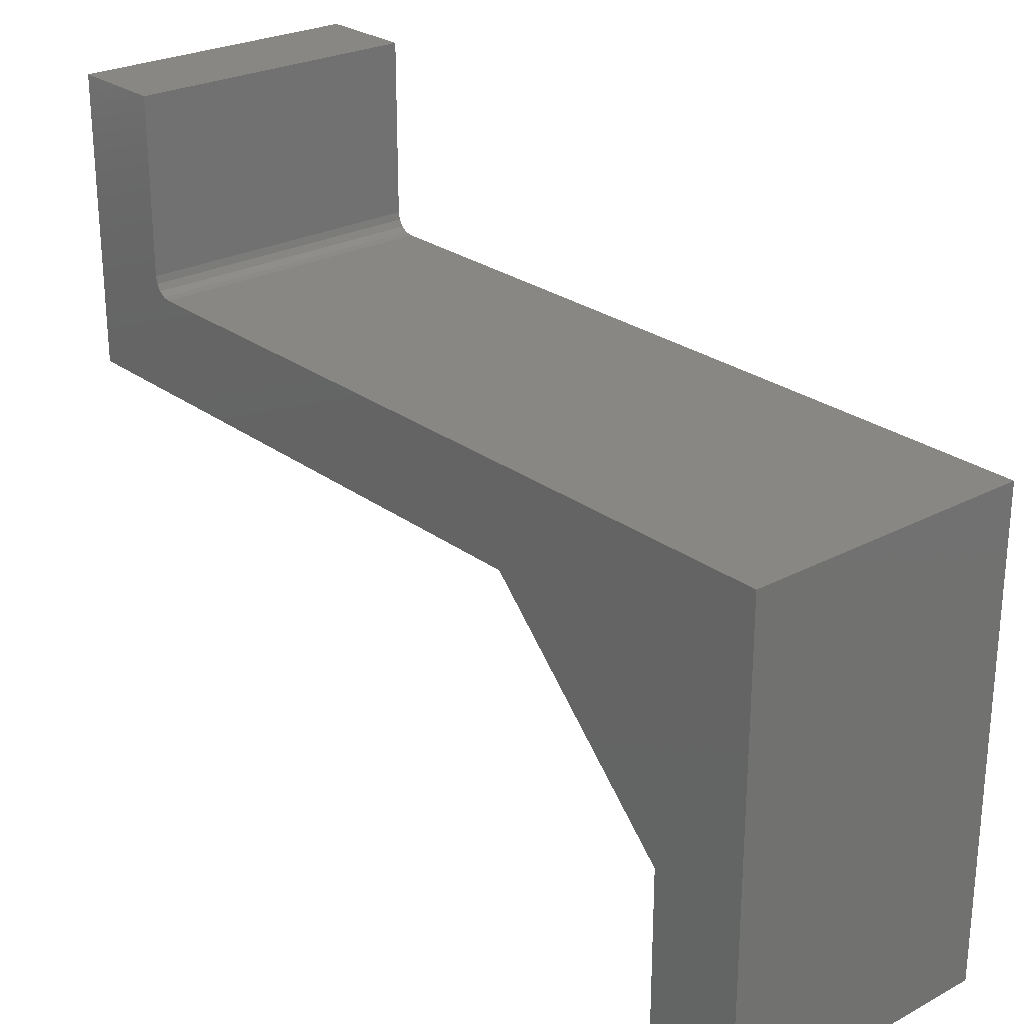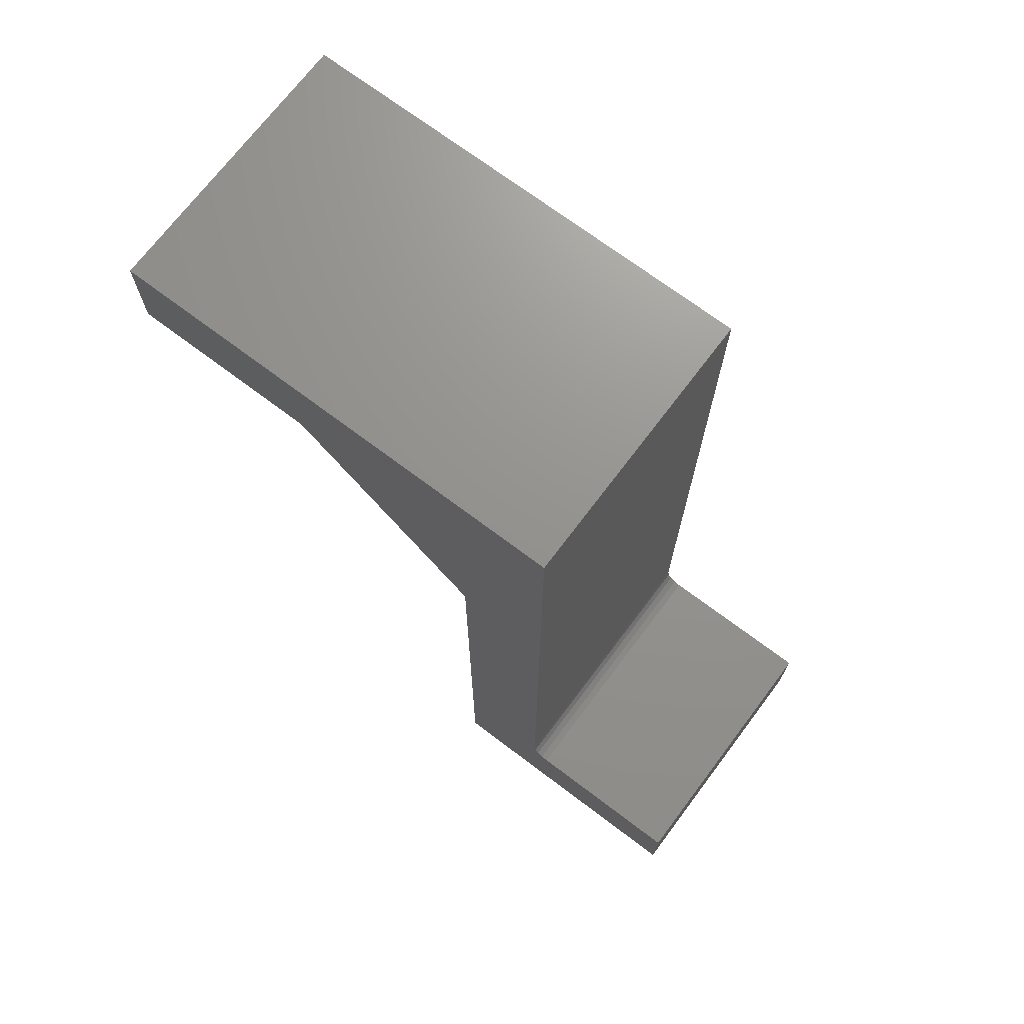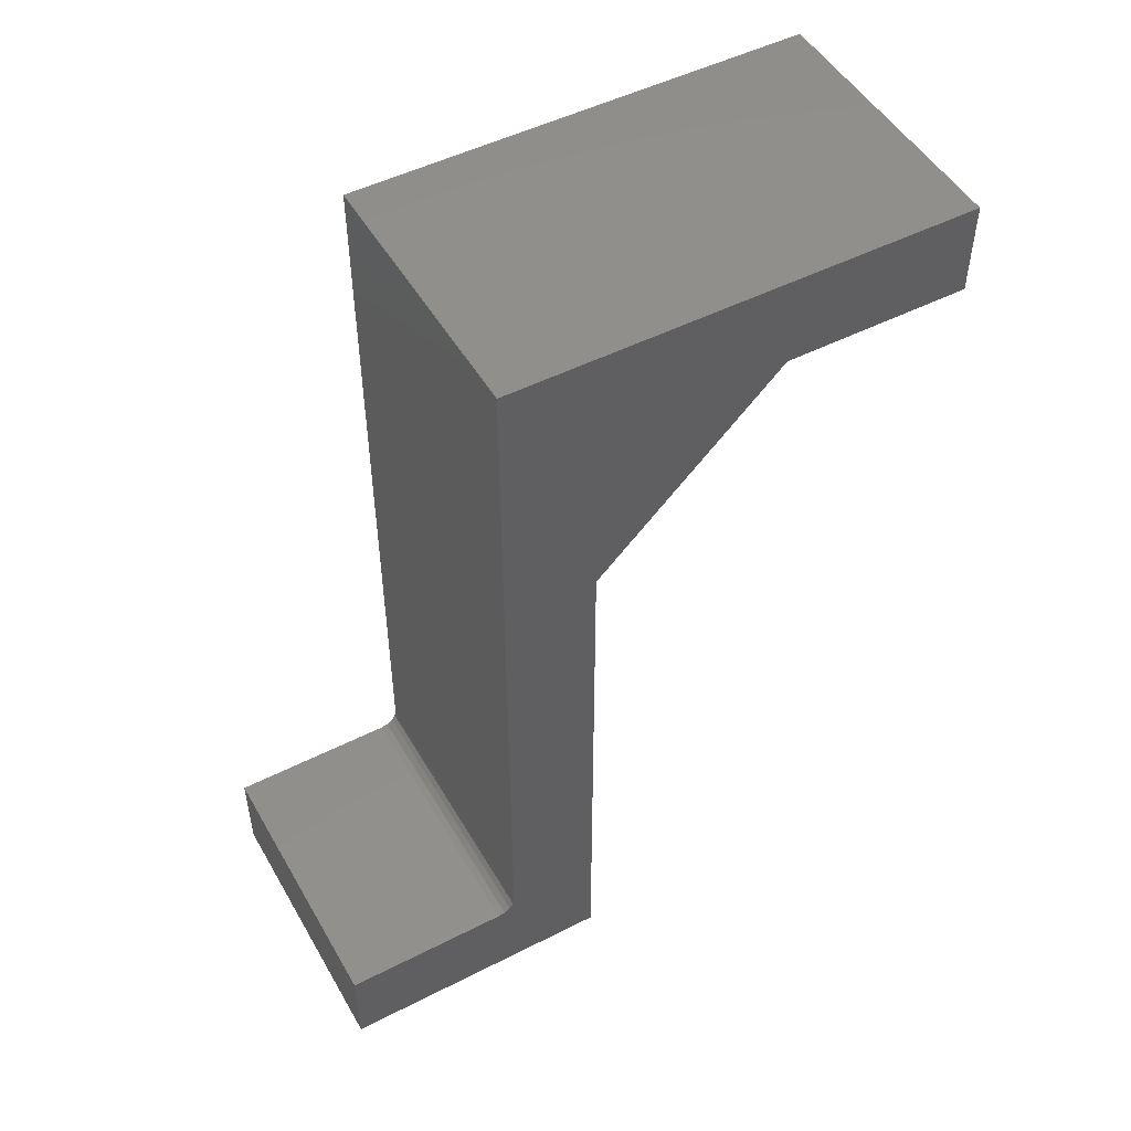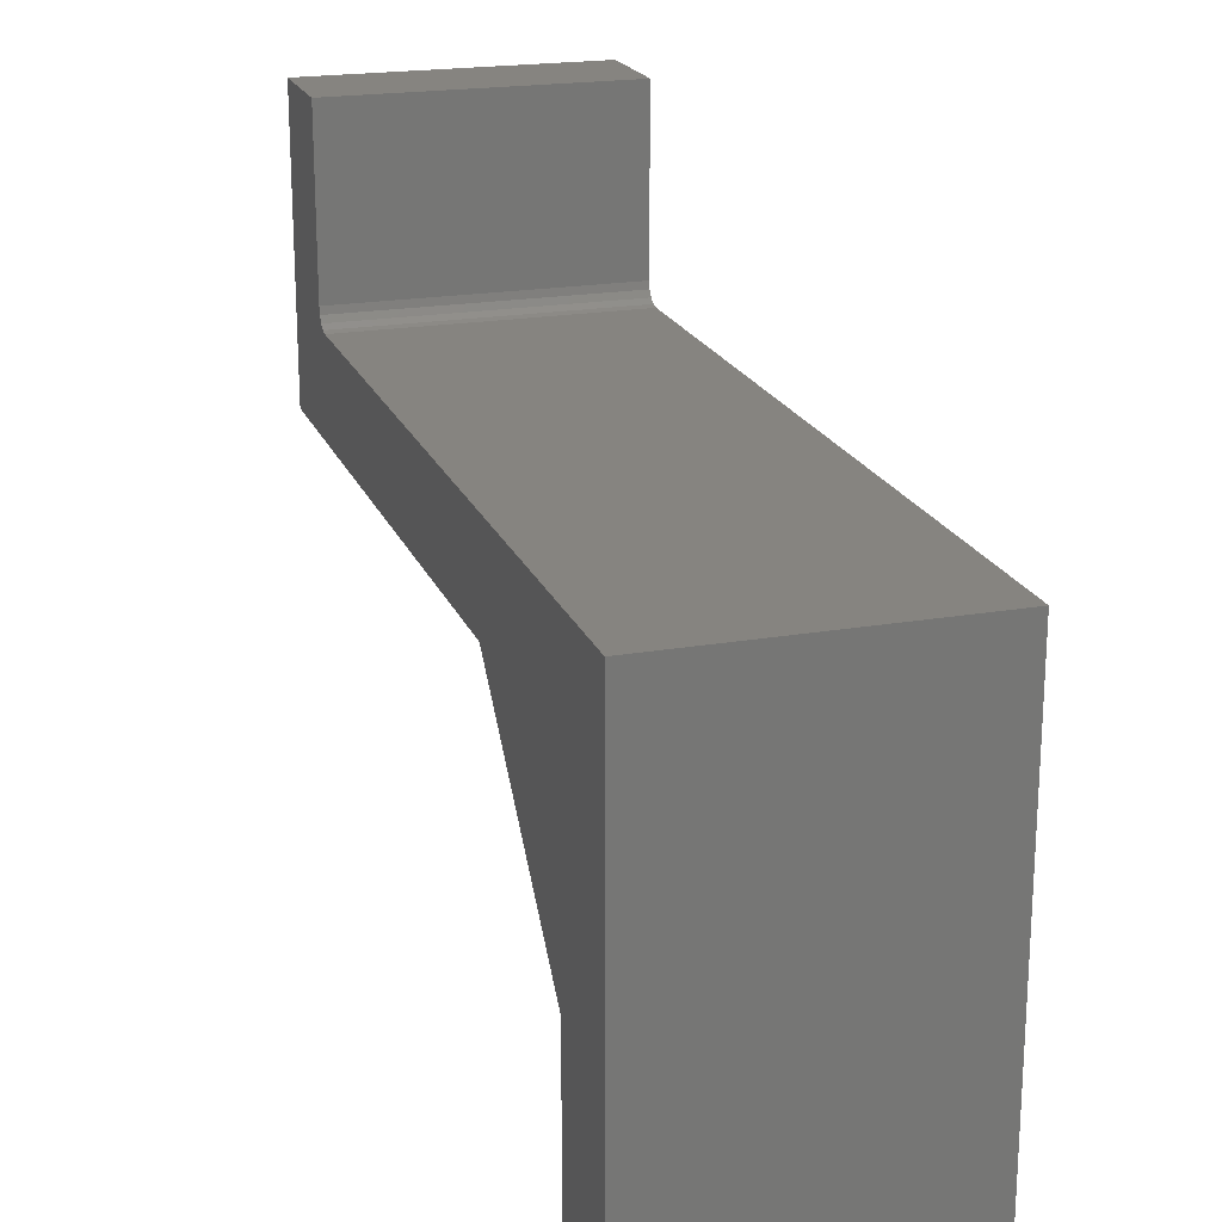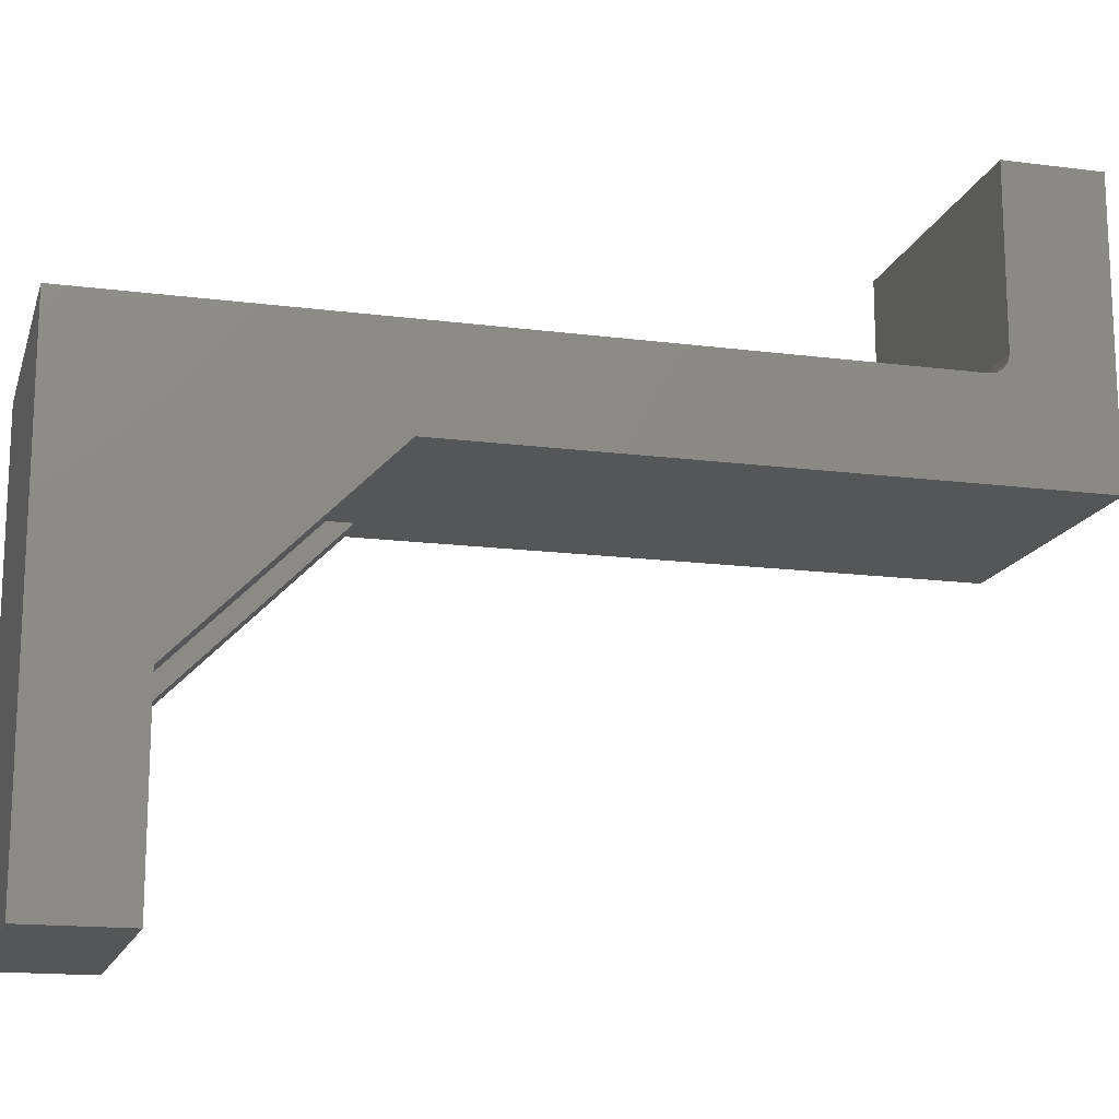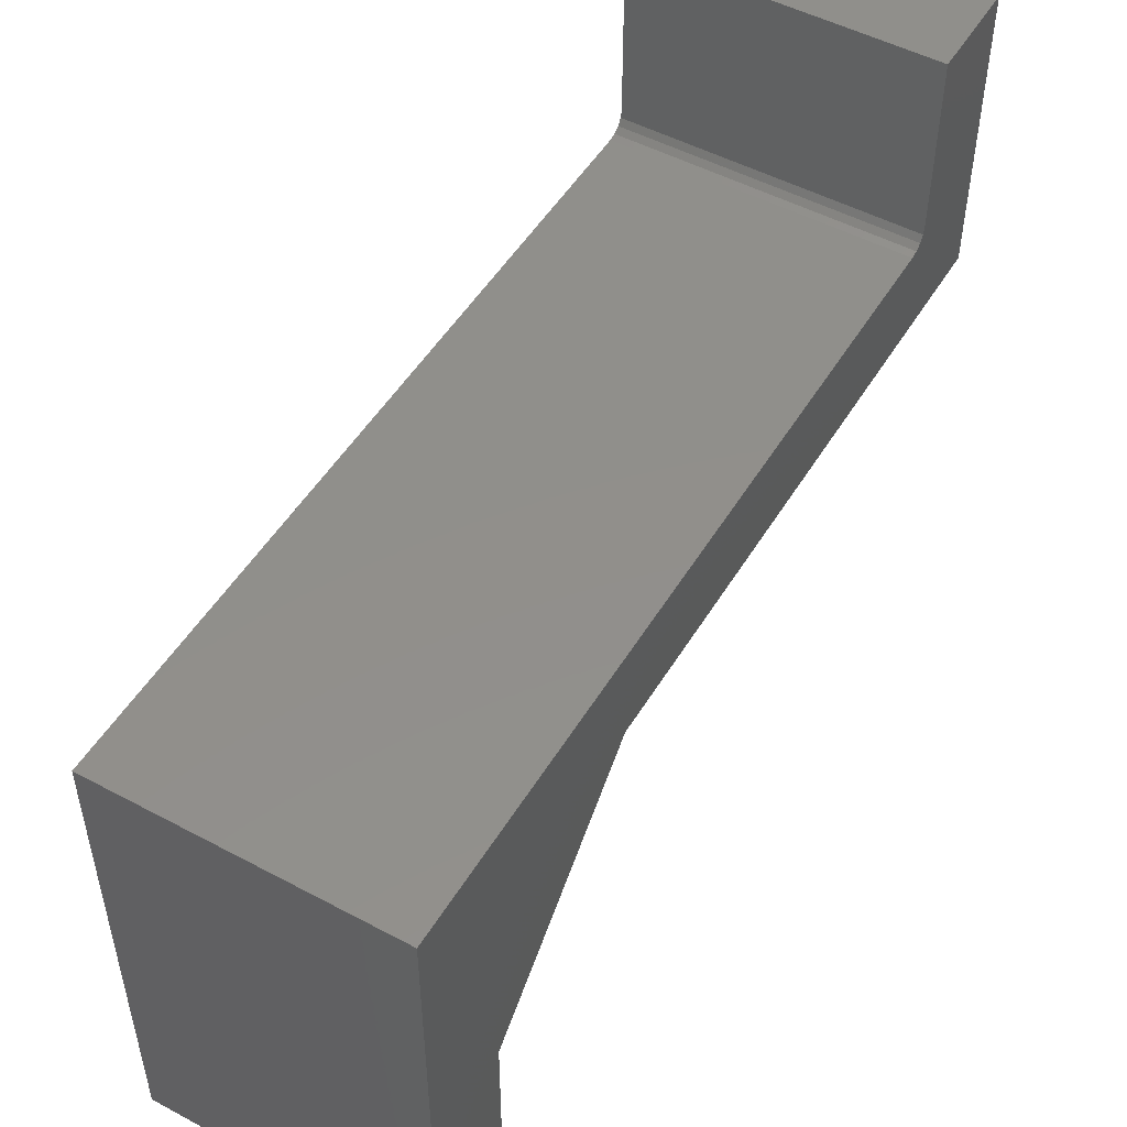
<metadata>
{"format":"stl","ext":"stl","renderer":"f3d","projection":"perspective","resolution":1024,"background":"white","views":[{"elev":25.6,"azim":-40.3,"up":"+Y"},{"elev":71.3,"azim":127.0,"up":"+Z"},{"elev":49.9,"azim":-119.2,"up":"+Z"},{"elev":20.4,"azim":-17.6,"up":"+Y"},{"elev":-15.6,"azim":74.8,"up":"+Y"},{"elev":50.5,"azim":30.3,"up":"+Y"}]}
</metadata>
<code>
# stl→obj: 32 verts, 60 faces
v 10.25 28.5 -2.25
v 10.25 28.5 -12.25
v 10.25 18.5 -2.25
v 12.5 18.5 -2.25
v 12.5 28.5 -12.25
v -0.2488 28.5 -12.25
v -2.5 28.5 -12.25
v -2.5 28.5 -43.25
v 12.5 28.5 -43.25
v -0.2488 28.5 -2.25
v -0.2488 18.5 -2.25
v -2.5 18.5 -2.25
v 12.5 8.5 -2.25
v -2.5 8.5 -2.25
v -2.5 43.5 -43.25
v 12.5 43.5 -43.25
v -2.5 43.5 -38.25
v 12.5 43.5 -38.25
v -2.5 34.5 -38.25
v 12.5 34.5 -38.25
v -2.5 33.58 -37.63
v -2.5 33.5 -37.25
v 12.5 33.5 -37.25
v 12.5 33.58 -37.63
v -2.5 33.79 -37.96
v 12.5 33.79 -37.96
v -2.5 34.12 -38.17
v 12.5 34.12 -38.17
v -2.5 8.5 2.75
v -2.5 33.5 2.75
v 12.5 33.5 2.75
v 12.5 8.5 2.75
f 1 2 3
f 4 3 2
f 2 5 4
f 6 7 8
f 9 5 2
f 2 1 10
f 10 6 2
f 2 6 9
f 8 9 6
f 7 6 11
f 11 12 7
f 10 11 6
f 3 4 13
f 14 12 11
f 11 10 1
f 1 3 11
f 11 3 14
f 13 14 3
f 9 8 15
f 15 16 9
f 15 17 18
f 18 16 15
f 19 20 18
f 18 17 19
f 21 22 23
f 23 24 21
f 25 21 24
f 24 26 25
f 27 25 26
f 26 28 27
f 19 27 28
f 28 20 19
f 12 14 29
f 29 30 12
f 7 12 30
f 8 7 30
f 30 22 8
f 22 21 8
f 8 21 25
f 19 17 15
f 15 8 19
f 8 27 19
f 25 27 8
f 31 32 13
f 9 16 18
f 18 20 9
f 20 28 9
f 9 28 26
f 13 4 31
f 4 5 31
f 23 31 5
f 5 9 23
f 9 24 23
f 26 24 9
f 23 22 30
f 30 31 23
f 29 32 31
f 31 30 29
f 14 13 32
f 32 29 14

</code>
